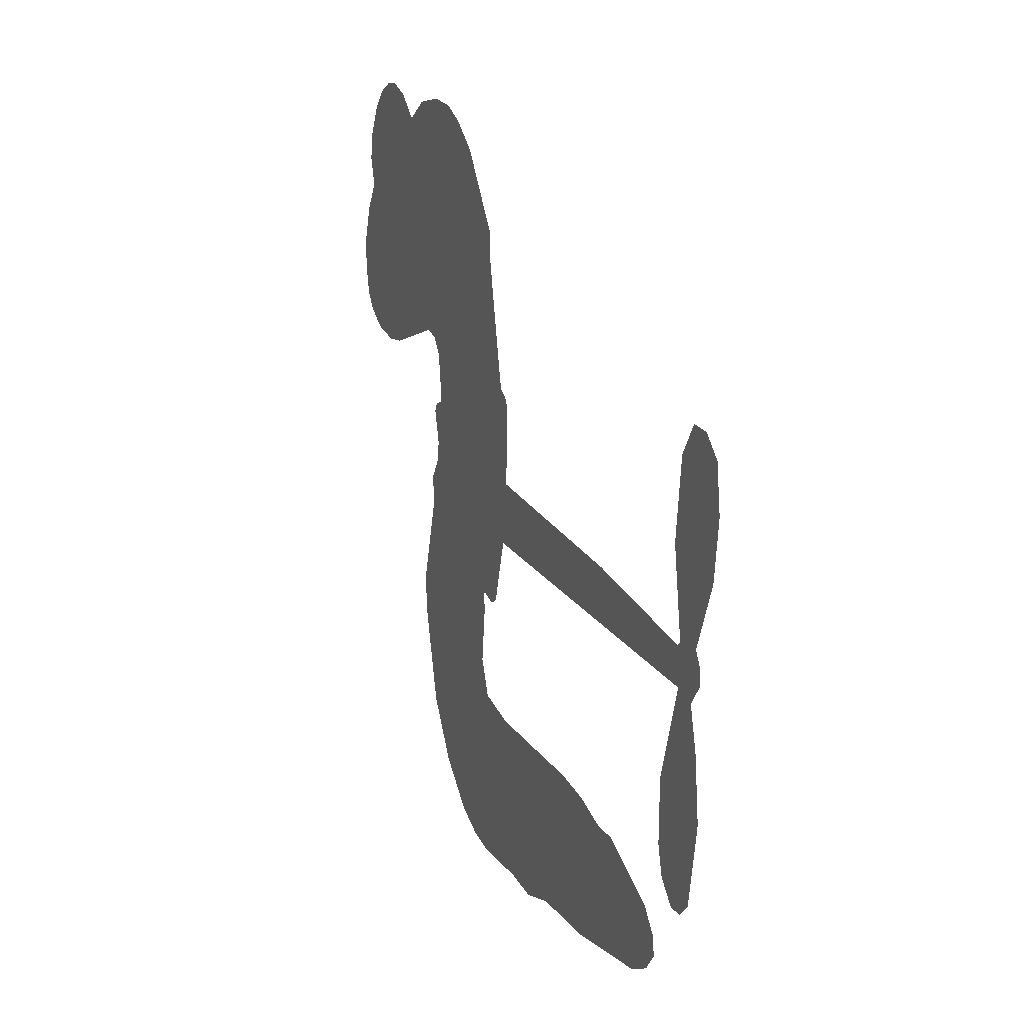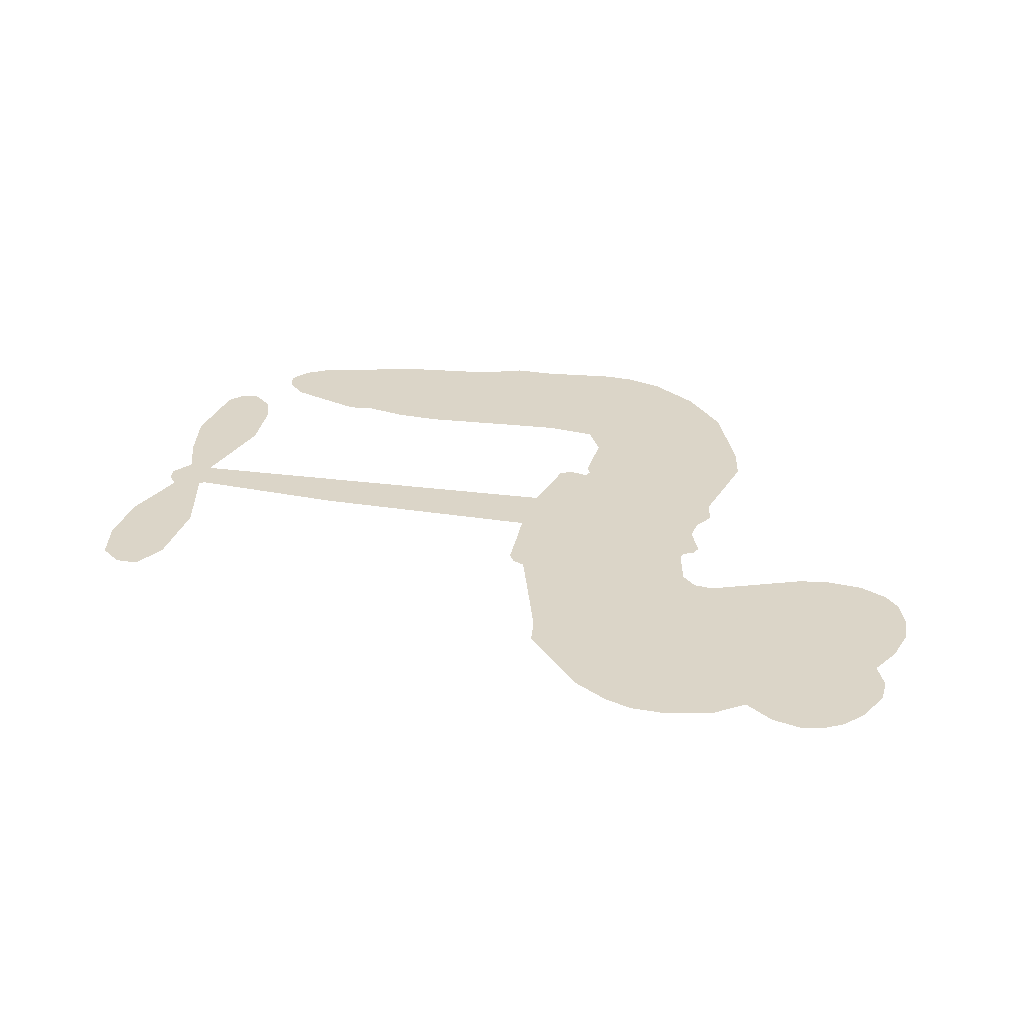
<metadata>
{"format":"obj","ext":"obj","renderer":"f3d","projection":"perspective","resolution":1024,"background":"white","views":[{"elev":15.2,"azim":68.7,"up":"+Y"},{"elev":29.5,"azim":-171.7,"up":"+Z"}]}
</metadata>
<code>
v -454.7 45.6 0
v -452.9 50.51 0
v -450 54.82 0
v -451.3 58.82 0
v -450.8 62.54 0
v -448.1 67.28 0
v -445.2 70.08 0
v -442 71.53 0
v -439 71.77 0
v -435 70.44 0
v -431 67.12 0
v -426.2 70.02 0
v -419.8 71.04 0
v -414.5 70.5 0
v -410.5 68.72 0
v -405.5 65.07 0
v -397.6 54.37 0
v -397.3 49.96 0
v -393.2 32.55 0
v -391.6 31.66 0
v -390.7 30.04 0
v -391.2 19.03 0
v -356.9 16.15 0
v -333.7 12.8 0
v -332.9 13.28 0
v -334.8 25.35 0
v -333.3 36.64 0
v -330.2 41.06 0
v -326.9 40.81 0
v -323.9 38.03 0
v -323 31.53 0
v -324.2 23.14 0
v -328.5 13.73 0
v -327.2 11.69 0
v -327.1 9.604 0
v -329.6 6.58 0
v -328 0.5741 0
v -327 -8.221 0
v -329.2 -19.8 0
v -331.6 -21.97 0
v -334.1 -21.97 0
v -337 -19.06 0
v -338.1 -15.06 0
v -337.9 -5.998 0
v -333.2 7.452 0
v -392.4 9.989 0
v -395.4 0.4958 0
v -397.2 -0.3859 0
v -400 0.4395 0
v -400.6 -0.6355 0
v -400 -1.821 0
v -401.1 -10.42 0
v -398.9 -15.43 0
v -391.6 -16.95 0
v -369.5 -17.34 0
v -362.7 -18.26 0
v -356.9 -20.07 0
v -352.9 -20.01 0
v -341.9 -25.04 0
v -339.3 -28.16 0
v -338.9 -30.87 0
v -341.2 -33.62 0
v -345.5 -35.74 0
v -362.4 -38.41 0
v -375.7 -38.86 0
v -382.3 -40.74 0
v -388.5 -40.12 0
v -399.9 -40.44 0
v -404.4 -39.7 0
v -409.5 -37.55 0
v -416.5 -31.8 0
v -422.1 -23.65 0
v -426.1 -10.19 0
v -426.6 -4.78 0
v -422.2 8.811 0
v -422.7 12.64 0
v -420.6 15.63 0
v -420 18.75 0
v -421.4 23.38 0
v -420.6 24.79 0
v -419 25.33 0
v -418.6 26.66 0
v -419.5 32.59 0
v -421.4 34.95 0
v -424.2 35.54 0
v -438.2 31.3 0
v -442.5 30.91 0
v -448.1 31.93 0
v -451.8 34.21 0
v -453.7 36.67 0
v -454.8 40.98 0
v -362.8 8.716 0
v -332.4 11.57 0
v -416.5 25.36 0
v -402.2 0.9097 0
v -400.6 -6.132 0
v -419.2 23.17 0
v -393.9 29.42 0
v -393.9 5.267 0
v -348 8.083 0
v -330.6 12.95 0
v -340.6 7.767 0
v -336.9 7.609 0
v -420.7 21.07 0
v -400.6 3.191 0
v -333.9 19.31 0
v -329.9 10.16 0
v -331.2 16.65 0
v -342.7 -30.02 0
v -332.8 -18.26 0
v -415.3 29.85 0
v -402.4 -2.215 0
v -417.9 20.66 0
v -448.4 38.82 0
v -440.1 66.41 0
v -421.8 40.15 0
v -391 24.56 0
v -397.6 2.591 0
v -345.3 14.47 0
v -339.5 13.63 0
v -405.5 4.946 0
v -399.1 32.02 0
v -416 16.35 0
v -416.4 37.2 0
v -398.2 7.167 0
v -335.1 10.08 0
v -407.9 -0.3166 0
v -338.3 10.56 0
v -341.8 11.02 0
v -417.9 11.36 0
v -354.8 -27.05 0
v -335.5 0.727 0
v -328.9 36.83 0
v -326.4 18.43 0
v -328.1 -14.01 0
v -444.5 59.77 0
v -344.3 7.925 0
v -354.8 -23.27 0
v -332.3 3.353 0
v -361.5 -25.29 0
v -347.4 -22.51 0
v -350.9 -25.11 0
v -415.6 62.5 0
v -400.9 -32.25 0
v -450.5 43.13 0
v -441 38.16 0
v -444.2 66.07 0
v -408 25.42 0
v -407.7 -7.544 0
v -334.1 31 0
v -329.9 20.58 0
v -447.7 57.77 0
v -443.6 52.12 0
v -444.3 55.92 0
v -437.2 55.23 0
v -440.5 58.02 0
v -354 -37.05 0
v -346.6 -27.24 0
v -413.9 66.34 0
v -405.3 51.69 0
v -401.6 -36.48 0
v -440.6 34.3 0
v -431.2 33.43 0
v -444.9 35.85 0
v -412.3 26.6 0
v -403.9 -7.946 0
v -406.5 -13.7 0
v -440.8 54.38 0
v -438.2 48.2 0
v -434.8 61.51 0
v -441 62.25 0
v -418.8 66.22 0
v -410.2 62.4 0
v -401.1 51.95 0
v -394.2 -40.32 0
v -406.1 -33.53 0
v -413.2 21.77 0
v -408.1 33.57 0
v -437.1 58.79 0
v -431.9 56.75 0
v -401.5 59.72 0
v -415.7 33.55 0
v -398.1 -34.88 0
v -394.4 -28.86 0
v -411.2 30.68 0
v -403.4 55.69 0
v -395.3 41.23 0
v -412.4 35.12 0
v -406.4 59.48 0
v -410.7 43.42 0
v -402.8 44.33 0
v -412.7 39.5 0
v -400.8 47.91 0
v -407.1 39.12 0
v -417 44.17 0
v -396.3 45.59 0
v -416 40.74 0
v -399.1 42.63 0
v -402.6 39.83 0
v -398.6 38.34 0
v -402 35.43 0
v -394.3 36.88 0
v -403.9 30.9 0
v -397.3 35.06 0
v -419.6 37.68 0
v -405.4 1.718 0
v -408.6 3.214 0
v -410.1 9.702 0
v -414.5 0.05361 0
v -325.7 34.47 0
v -329.7 32.35 0
v -330.7 27.66 0
v -444.2 43.56 0
v -444.6 39.71 0
v -399.6 22.01 0
v -448.1 50.44 0
v -428.8 40.86 0
v -402.6 -14.12 0
v -405.3 -20.94 0
v -402 -18.27 0
v -405.5 -17.26 0
v -412.2 -17.22 0
v -408.9 -19.34 0
v -399.6 -24.55 0
v -414.2 -24.31 0
v -401.8 -21.82 0
v -404.9 -26.68 0
v -397.1 -20.1 0
v -412.2 -21.06 0
v -424.1 -16.92 0
v -409.4 -25.04 0
v -435.4 65.97 0
v -437.7 63.4 0
v -422.6 67.99 0
v -426.6 65.15 0
v -422.4 63.5 0
v -426.5 59.21 0
v -408 66.89 0
v -410.9 65.59 0
v -406.2 -36.85 0
v -411.3 -32.55 0
v -433.2 51.1 0
v -403.5 62.39 0
v -413.1 54.59 0
v -413.6 12.56 0
v -414.6 7.805 0
v -407.1 16.85 0
v -411.5 16.53 0
v -409 13.47 0
v -404.8 10.23 0
v -418.9 -6.65 0
v -331.4 24 0
v -327.6 25.17 0
v -323.6 27.33 0
v -326.6 29.91 0
v -447.3 42.04 0
v -447.5 46.26 0
v -443.4 47.8 0
v -394.9 21.92 0
v -400.6 27.08 0
v -446.8 53.61 0
v -425.5 39.11 0
v -425 44.19 0
v -427.7 34.49 0
v -435.7 36.7 0
v -430.5 37.3 0
v -433.5 40.89 0
v -431.2 45.91 0
v -404.1 -30.37 0
v -400.8 -28.31 0
v -408.3 -29.22 0
v -412.5 -28.37 0
v -394.9 -24.21 0
v -380.6 -17.18 0
v -393.2 -20.6 0
v -390.5 -24.03 0
v -386.1 -17.07 0
v -389.9 -28.52 0
v -391.9 -32.35 0
v -382.7 -24.95 0
v -389.3 -20.19 0
v -395.5 -32.3 0
v -390 -36.17 0
v -386.8 -25.68 0
v -385.1 -21.38 0
v -385 -36.52 0
v -381.2 -21.19 0
v -383.9 -30.78 0
v -375.3 -25.68 0
v -387.8 -32.05 0
v -375.1 -17.26 0
v -378.9 -24.27 0
v -380.2 -28.44 0
v -375.7 -21.46 0
v -379.1 -34.19 0
v -370.3 -23.02 0
v -395.3 -16.19 0
v -430.4 62.61 0
v -434.1 54.28 0
v -436.5 51.87 0
v -430.7 53.51 0
v -428.4 56.18 0
v -429.3 49.61 0
v -422.1 54.35 0
v -427.1 52.64 0
v -424.9 48.69 0
v -421 46.38 0
v -420.1 43.08 0
v -416.4 49.9 0
v -421.3 50.4 0
v -410.5 58.06 0
v -414.6 58.47 0
v -408.8 54.08 0
v -419.6 59.35 0
v -417.6 55.05 0
v -411.5 49.91 0
v -411.2 6.036 0
v -414.5 3.931 0
v -424.4 2.018 0
v -418.8 5.702 0
v -423.3 5.419 0
v -420.9 2.737 0
v -421.8 -2.36 0
v -407.2 7.852 0
v -402.2 7.219 0
v -400.1 11.54 0
v -423.1 -7.124 0
v -416.8 -19.09 0
v -451.2 47.12 0
v -394.6 25.7 0
v -404.5 27.01 0
v -407.5 29.39 0
v -404.4 22.17 0
v -397.4 28.89 0
v -434.7 32.37 0
v -428.3 44.16 0
v -434.5 47.6 0
v -437 43.82 0
v -440.7 45.09 0
v -381.3 -37.17 0
v -375.8 -30.6 0
v -429.8 59.33 0
v -423 60 0
v -414 46.8 0
v -417.7 -2.676 0
v -413.3 -6.301 0
v -425.5 -1.381 0
v -396.3 10.55 0
v -393.8 14.79 0
v -403.5 14.36 0
v -398.8 16.53 0
v -397.9 24.97 0
v -408.7 21.01 0
v -437.6 40.02 0
v -375 -34.72 0
v -369 -38.63 0
v -368.4 -31.23 0
v -372.3 -38.75 0
v -370.8 -34.86 0
v -366.5 -35.1 0
v -372.1 -31.38 0
v -370.4 -27.38 0
v -362.8 -30.82 0
v -366.2 -25.26 0
v -363.8 -22.07 0
v -360.1 -21.86 0
v -366.1 -17.8 0
v -377.6 9.351 0
v -374 17.59 0
v -395.5 18.19 0
v -402.5 18.42 0
v -362.7 -34.62 0
v -357.5 -32.67 0
v -358.2 -37.71 0
v -350.8 -30.26 0
v -367.2 -21.17 0
v -385 9.67 0
v -354.4 -30.71 0
v -349.8 -36.39 0
v -352.2 -33.64 0
v -348.1 -32.97 0
v -382.6 18.31 0
v -390.6 15.74 0
v -386.9 18.67 0
v -333.2 -13.05 0
v -330.1 -10.6 0
v -332 -4.863 0
v -338 -10.53 0
v -334 -8.834 0
v -446.8 63.04 0
v -406.1 -3.856 0
v -410.1 -3.714 0
v -406.6 43.16 0
v -405.8 47.4 0
v -405.5 35.99 0
v -419.3 -27.74 0
v -418.1 -23.88 0
v -372.3 -19.86 0
v -420.4 -12.37 0
v -416 -14.27 0
v -411.4 -12.05 0
v -417 -10.24 0
v -408.2 -10.86 0
v -413.7 -9.648 0
v -365.7 -28.82 0
v -358.8 -28.58 0
v -357.9 -25.09 0
v -385.1 14.35 0
v -388.7 9.83 0
v -381.2 12.09 0
v -378.3 17.95 0
v -370.2 9.033 0
v -377.1 13.72 0
v -373.9 9.192 0
v -365.5 16.87 0
v -371.8 13.43 0
v -367.3 12.64 0
v -369.7 17.23 0
v -366.5 8.874 0
v -327.5 -3.823 0
v -331.8 -0.8053 0
v -336.7 -2.635 0
v -409.4 46.89 0
v -425.1 -13.56 0
v -420 -16.55 0
v -423.1 -20.29 0
v -419.7 -20.77 0
v -388.3 13.22 0
v -351.1 15.31 0
v -348.6 12.1 0
v -355.4 8.399 0
v -351.7 8.241 0
v -353.4 11.94 0
v -357.6 11.99 0
v -361.2 16.51 0
v -363.2 12.85 0
v -393.8 -35.57 0
v -397.1 -38.25 0
f 112 206 391
f 186 160 174
f 75 130 76
f 203 122 201
f 105 121 206
f 45 107 93
f 51 50 112
f 123 78 77
f 89 88 114
f 125 118 99
f 1 91 145
f 162 164 87
f 25 108 106
f 43 42 110
f 80 79 97
f 126 93 24
f 58 138 142
f 179 299 180
f 128 129 102
f 105 125 325
f 52 166 167
f 143 159 172
f 240 176 70
f 142 138 131
f 176 240 161
f 223 231 219
f 59 158 109
f 95 112 50
f 117 21 98
f 113 94 97
f 97 104 113
f 104 78 113
f 349 383 22
f 166 112 391
f 105 95 49
f 74 73 327
f 51 112 96
f 82 94 111
f 107 34 101
f 52 218 53
f 323 345 322
f 203 260 122
f 90 89 114
f 167 221 218
f 145 256 257
f 91 90 114
f 298 232 170
f 98 19 334
f 282 183 437
f 77 76 130
f 4 3 152
f 152 5 4
f 56 365 366
f 45 126 103
f 115 9 8
f 8 7 147
f 45 139 36
f 106 151 252
f 147 7 6
f 381 158 375
f 114 145 91
f 246 208 245
f 136 154 156
f 10 9 115
f 19 122 334
f 205 83 124
f 17 174 18
f 84 205 116
f 165 111 94
f 182 83 111
f 162 146 164
f 239 15 159
f 206 207 127
f 129 137 102
f 236 234 235
f 350 250 326
f 172 159 14
f 180 302 342
f 126 45 93
f 322 318 320
f 239 238 15
f 211 150 212
f 5 152 390
f 136 152 154
f 25 93 101
f 31 30 210
f 107 45 36
f 124 192 197
f 161 183 144
f 119 430 137
f 120 119 129
f 296 364 376
f 359 361 355
f 287 274 285
f 363 373 406
f 276 285 281
f 50 49 95
f 53 218 220
f 275 54 297
f 49 48 118
f 126 128 103
f 274 287 294
f 58 57 138
f 78 123 113
f 407 406 131
f 118 105 49
f 375 158 142
f 68 161 69
f 61 109 62
f 421 139 132
f 109 60 59
f 166 52 96
f 423 394 160
f 60 109 61
f 348 349 351
f 85 84 116
f 141 58 142
f 162 87 86
f 43 110 385
f 134 32 151
f 386 385 135
f 110 42 41
f 110 135 385
f 102 103 128
f 57 366 407
f 40 110 41
f 40 39 110
f 421 387 420
f 119 137 129
f 141 158 59
f 37 36 139
f 105 206 95
f 47 118 48
f 94 81 97
f 95 206 112
f 430 433 432
f 432 100 430
f 413 416 369
f 82 81 94
f 177 165 94
f 98 20 19
f 98 21 20
f 97 79 104
f 63 62 109
f 108 151 106
f 117 330 259
f 210 133 211
f 93 107 101
f 83 82 111
f 259 22 117
f 348 99 46
f 47 99 118
f 24 93 25
f 132 139 45
f 35 34 107
f 126 24 128
f 101 34 33
f 118 125 105
f 130 123 77
f 115 8 147
f 128 24 120
f 108 101 33
f 27 133 28
f 108 33 134
f 255 253 254
f 185 111 165
f 28 133 29
f 133 30 29
f 129 128 120
f 110 39 135
f 159 15 14
f 145 114 256
f 193 160 394
f 101 108 25
f 389 388 385
f 36 35 107
f 168 154 153
f 81 80 97
f 372 373 363
f 151 108 134
f 214 114 164
f 145 257 329
f 163 265 335
f 179 233 171
f 390 6 5
f 147 390 171
f 113 123 177
f 177 123 248
f 209 346 392
f 397 396 225
f 261 154 152
f 27 150 211
f 253 252 151
f 152 136 390
f 3 2 216
f 168 169 300
f 261 152 3
f 168 156 154
f 261 153 154
f 234 236 172
f 179 156 155
f 147 171 115
f 64 374 372
f 375 380 381
f 141 142 158
f 142 131 375
f 172 14 13
f 143 173 239
f 308 205 197
f 196 198 187
f 283 175 67
f 161 144 176
f 264 266 163
f 214 146 213
f 85 262 264
f 262 85 116
f 114 88 164
f 87 164 88
f 177 94 113
f 332 148 331
f 112 166 96
f 166 149 403
f 346 209 345
f 223 219 221
f 169 168 153
f 155 156 168
f 265 162 86
f 162 265 146
f 179 180 170
f 11 10 232
f 136 156 171
f 171 156 179
f 12 234 13
f 172 13 234
f 173 311 189
f 189 311 313
f 16 173 189
f 200 198 199
f 288 280 284
f 183 282 144
f 270 184 224
f 70 176 241
f 245 248 123
f 148 165 177
f 188 194 192
f 188 182 185
f 179 155 299
f 179 170 233
f 299 300 242
f 301 302 180
f 188 192 124
f 17 181 186
f 83 182 124
f 438 161 68
f 437 283 279
f 288 290 286
f 220 226 228
f 332 165 148
f 188 185 178
f 17 186 174
f 189 186 181
f 174 193 18
f 185 182 111
f 202 187 200
f 182 188 124
f 16 189 243
f 311 173 312
f 189 313 186
f 194 190 192
f 18 193 196
f 194 188 178
f 190 195 197
f 160 193 174
f 198 196 193
f 122 204 201
f 393 194 199
f 160 313 316
f 304 314 343
f 190 197 192
f 198 193 191
f 197 195 308
f 199 191 393
f 198 191 199
f 395 194 178
f 198 200 187
f 201 200 199
f 204 19 202
f 395 199 194
f 201 395 203
f 332 178 185
f 204 202 200
f 260 331 333
f 201 204 200
f 19 204 122
f 83 205 84
f 197 205 124
f 207 206 121
f 206 127 391
f 324 317 207
f 130 320 246
f 250 350 249
f 123 130 245
f 127 207 209
f 207 121 324
f 30 133 210
f 133 27 211
f 150 26 212
f 210 211 255
f 252 212 26
f 253 255 212
f 146 354 339
f 258 153 216
f 146 214 164
f 256 214 213
f 353 247 333
f 348 46 349
f 2 1 329
f 216 257 258
f 307 263 308
f 354 267 338
f 52 167 218
f 221 220 218
f 221 167 223
f 269 270 227
f 219 226 220
f 53 220 228
f 167 222 223
f 219 220 221
f 402 400 404
f 328 225 229
f 222 229 223
f 269 227 271
f 226 227 224
f 224 273 228
f 397 72 396
f 71 70 241
f 227 226 219
f 226 224 228
f 223 229 231
f 144 269 176
f 273 224 184
f 297 53 228
f 399 251 327
f 231 229 225
f 400 402 399
f 426 427 425
f 71 241 272
f 219 231 227
f 10 115 232
f 233 115 171
f 170 232 233
f 115 233 232
f 11 235 12
f 234 12 235
f 11 232 298
f 236 143 172
f 235 11 298
f 235 237 343
f 299 301 180
f 237 302 304
f 143 239 159
f 173 16 238
f 173 238 239
f 70 69 240
f 161 240 69
f 176 269 271
f 271 231 272
f 338 268 337
f 262 263 217
f 314 312 143
f 189 181 243
f 316 313 244
f 246 245 130
f 249 248 245
f 319 322 321
f 318 207 317
f 250 249 208
f 215 260 333
f 249 245 208
f 248 247 353
f 250 208 324
f 247 248 249
f 325 250 324
f 325 326 250
f 230 399 424
f 400 222 401
f 106 252 26
f 253 151 32
f 255 254 31
f 212 252 253
f 210 255 31
f 253 32 254
f 212 255 211
f 214 256 114
f 257 256 213
f 257 213 258
f 216 2 329
f 339 258 213
f 169 153 258
f 330 117 98
f 326 351 350
f 331 260 203
f 259 330 352
f 3 216 261
f 153 261 216
f 263 262 116
f 266 264 262
f 310 304 305
f 301 242 303
f 265 266 267
f 266 262 217
f 267 266 217
f 265 163 266
f 268 267 217
f 268 338 267
f 263 336 217
f 268 303 337
f 270 269 144
f 227 231 271
f 270 144 282
f 227 270 224
f 272 231 225
f 176 271 241
f 272 225 396
f 241 271 272
f 184 278 276
f 228 273 275
f 276 284 285
f 285 274 277
f 273 276 275
f 284 276 278
f 184 276 273
f 54 275 281
f 175 283 437
f 276 281 275
f 279 184 282
f 278 184 279
f 437 279 282
f 290 288 284
f 376 398 296
f 277 54 281
f 282 184 270
f 438 183 161
f 66 286 67
f 67 286 283
f 279 290 278
f 284 280 285
f 285 280 287
f 277 281 285
f 340 65 295
f 278 290 284
f 292 287 280
f 294 287 292
f 340 286 66
f 341 293 295
f 292 280 293
f 358 359 355
f 279 283 290
f 286 290 283
f 293 280 288
f 291 294 398
f 294 292 289
f 295 293 288
f 289 292 293
f 294 289 296
f 294 291 274
f 340 288 286
f 293 341 289
f 361 362 341
f 365 376 364
f 342 170 180
f 275 297 228
f 237 235 298
f 300 299 155
f 301 299 242
f 168 300 155
f 337 300 169
f 242 337 303
f 342 302 237
f 305 301 303
f 311 312 244
f 336 303 268
f 307 310 306
f 301 305 302
f 305 303 306
f 303 336 306
f 304 302 305
f 307 306 263
f 305 306 310
f 308 263 116
f 307 195 309
f 308 116 205
f 195 307 308
f 309 344 316
f 309 244 315
f 307 309 310
f 315 310 309
f 312 173 143
f 313 311 244
f 314 143 236
f 315 312 314
f 244 309 316
f 186 313 160
f 343 314 236
f 315 314 304
f 315 304 310
f 244 312 315
f 344 309 195
f 393 394 423
f 208 246 317
f 318 317 246
f 75 320 130
f 207 318 209
f 323 251 345
f 320 318 246
f 320 321 322
f 322 319 323
f 320 75 321
f 318 322 209
f 347 74 323
f 327 323 74
f 317 324 208
f 325 324 121
f 105 325 121
f 326 325 125
f 348 326 125
f 350 247 249
f 230 425 399
f 323 327 251
f 427 397 328
f 73 399 327
f 145 329 1
f 216 329 257
f 334 330 98
f 215 352 260
f 332 331 203
f 331 148 333
f 178 332 203
f 332 185 165
f 353 333 148
f 371 247 350
f 122 260 334
f 334 260 352
f 336 263 306
f 265 86 335
f 268 217 336
f 300 337 242
f 337 169 338
f 169 258 339
f 265 354 146
f 146 339 213
f 169 339 338
f 65 340 66
f 288 340 295
f 65 355 295
f 341 295 355
f 237 298 342
f 170 342 298
f 235 343 236
f 304 343 237
f 195 190 344
f 423 344 190
f 346 345 251
f 322 345 209
f 399 425 400
f 391 392 149
f 99 348 125
f 323 319 347
f 413 410 368
f 259 370 22
f 215 351 370
f 326 348 351
f 371 333 247
f 370 351 349
f 371 215 333
f 259 352 215
f 334 352 330
f 148 177 353
f 248 353 177
f 267 354 265
f 339 354 338
f 360 363 357
f 289 341 362
f 357 359 360
f 358 356 359
f 364 140 365
f 360 359 356
f 355 65 358
f 361 359 357
f 356 64 360
f 364 405 140
f 361 357 362
f 355 361 341
f 357 363 405
f 289 362 296
f 360 64 372
f 374 157 373
f 296 362 364
f 362 357 405
f 366 365 140
f 398 376 55
f 366 140 407
f 56 366 57
f 417 415 418
f 365 56 367
f 428 384 383
f 22 370 349
f 215 370 259
f 350 351 371
f 215 371 351
f 373 157 380
f 363 360 372
f 378 375 131
f 373 378 406
f 372 374 373
f 381 380 379
f 365 367 376
f 55 376 367
f 377 410 408
f 46 383 349
f 406 378 131
f 373 380 378
f 63 381 379
f 380 375 378
f 157 379 380
f 63 109 381
f 158 381 109
f 408 382 384
f 22 383 384
f 386 135 38
f 377 408 428
f 428 46 409
f 385 386 389
f 387 386 38
f 389 44 388
f 421 420 37
f 422 44 387
f 386 387 389
f 43 385 388
f 44 389 387
f 171 390 136
f 6 390 147
f 392 391 127
f 166 391 149
f 209 392 127
f 149 392 346
f 394 393 191
f 190 194 393
f 193 394 191
f 423 160 316
f 203 395 178
f 199 395 201
f 272 396 71
f 222 328 229
f 328 397 225
f 291 398 55
f 294 296 398
f 400 328 222
f 401 222 167
f 399 402 251
f 167 403 401
f 404 149 346
f 404 400 401
f 346 251 402
f 166 403 167
f 404 403 149
f 404 401 403
f 346 402 404
f 140 405 363
f 362 405 364
f 407 131 138
f 363 406 140
f 407 138 57
f 140 406 407
f 410 377 368
f 413 411 410
f 428 408 384
f 382 408 410
f 413 414 416
f 382 410 411
f 369 411 413
f 416 414 412
f 436 434 435
f 413 368 414
f 417 416 412
f 92 436 419
f 418 369 416
f 417 419 436
f 139 421 37
f 417 418 416
f 417 412 419
f 387 38 420
f 422 421 132
f 344 423 316
f 421 422 387
f 393 423 190
f 72 397 427
f 399 73 424
f 400 425 328
f 425 427 328
f 425 230 426
f 72 427 426
f 46 428 383
f 377 428 409
f 119 429 430
f 137 430 100
f 432 433 431
f 429 23 433
f 434 431 433
f 433 430 429
f 434 433 23
f 415 417 436
f 92 431 434
f 434 436 92
f 434 23 435
f 415 436 435
f 437 183 438
f 68 175 438
f 437 438 175

</code>
